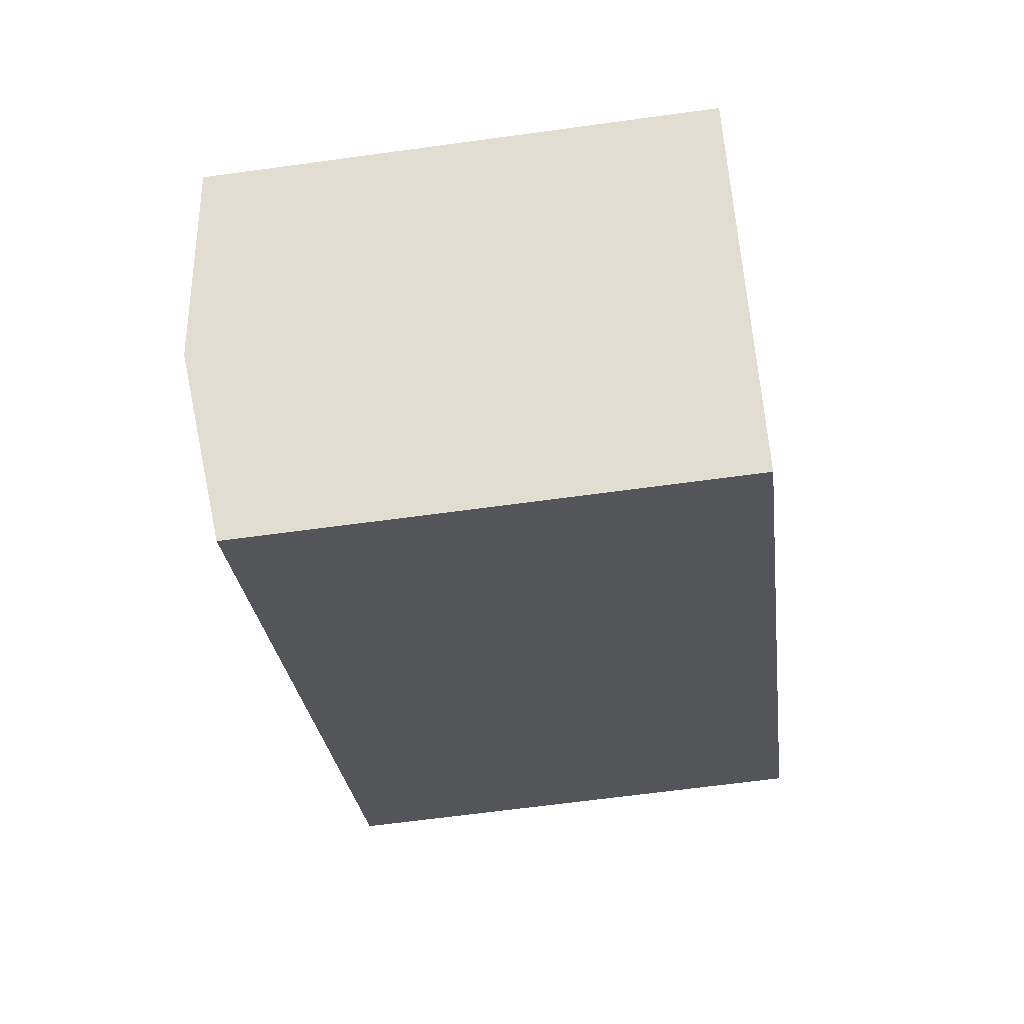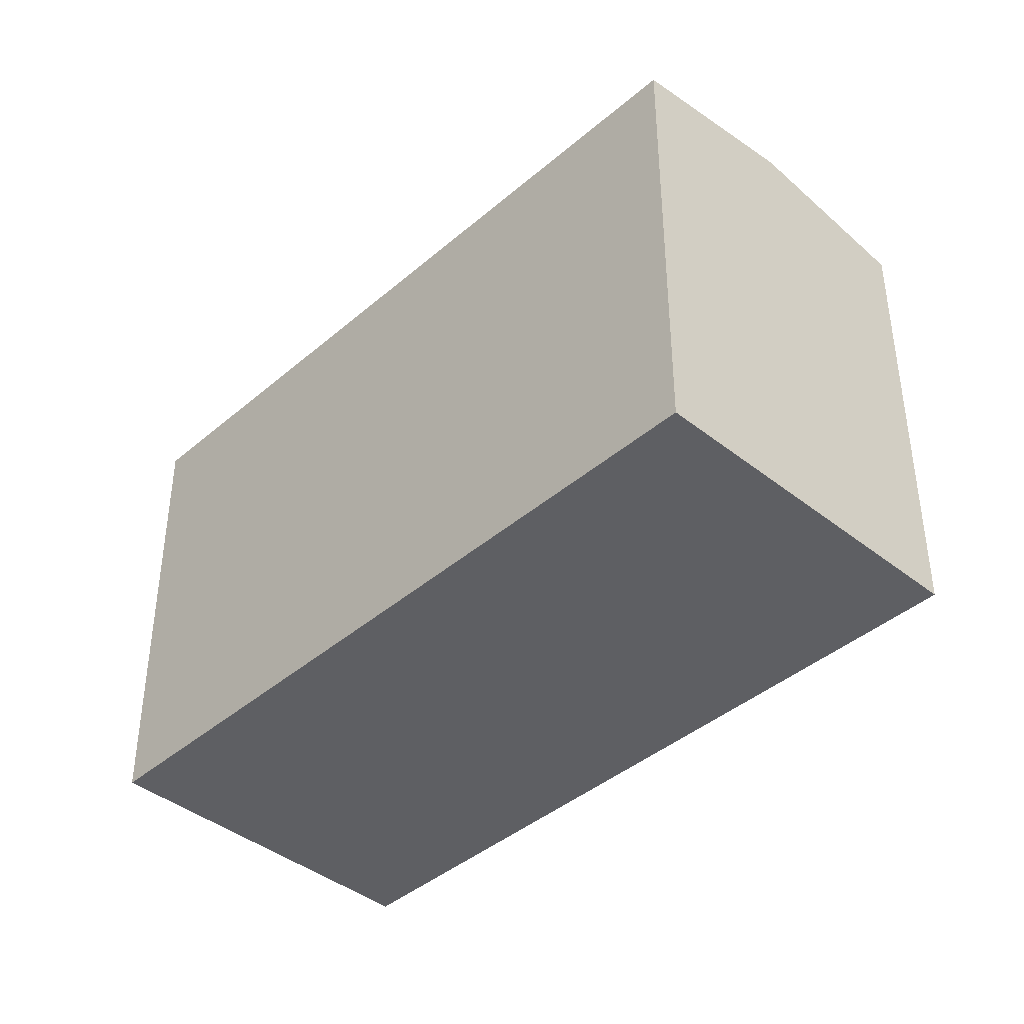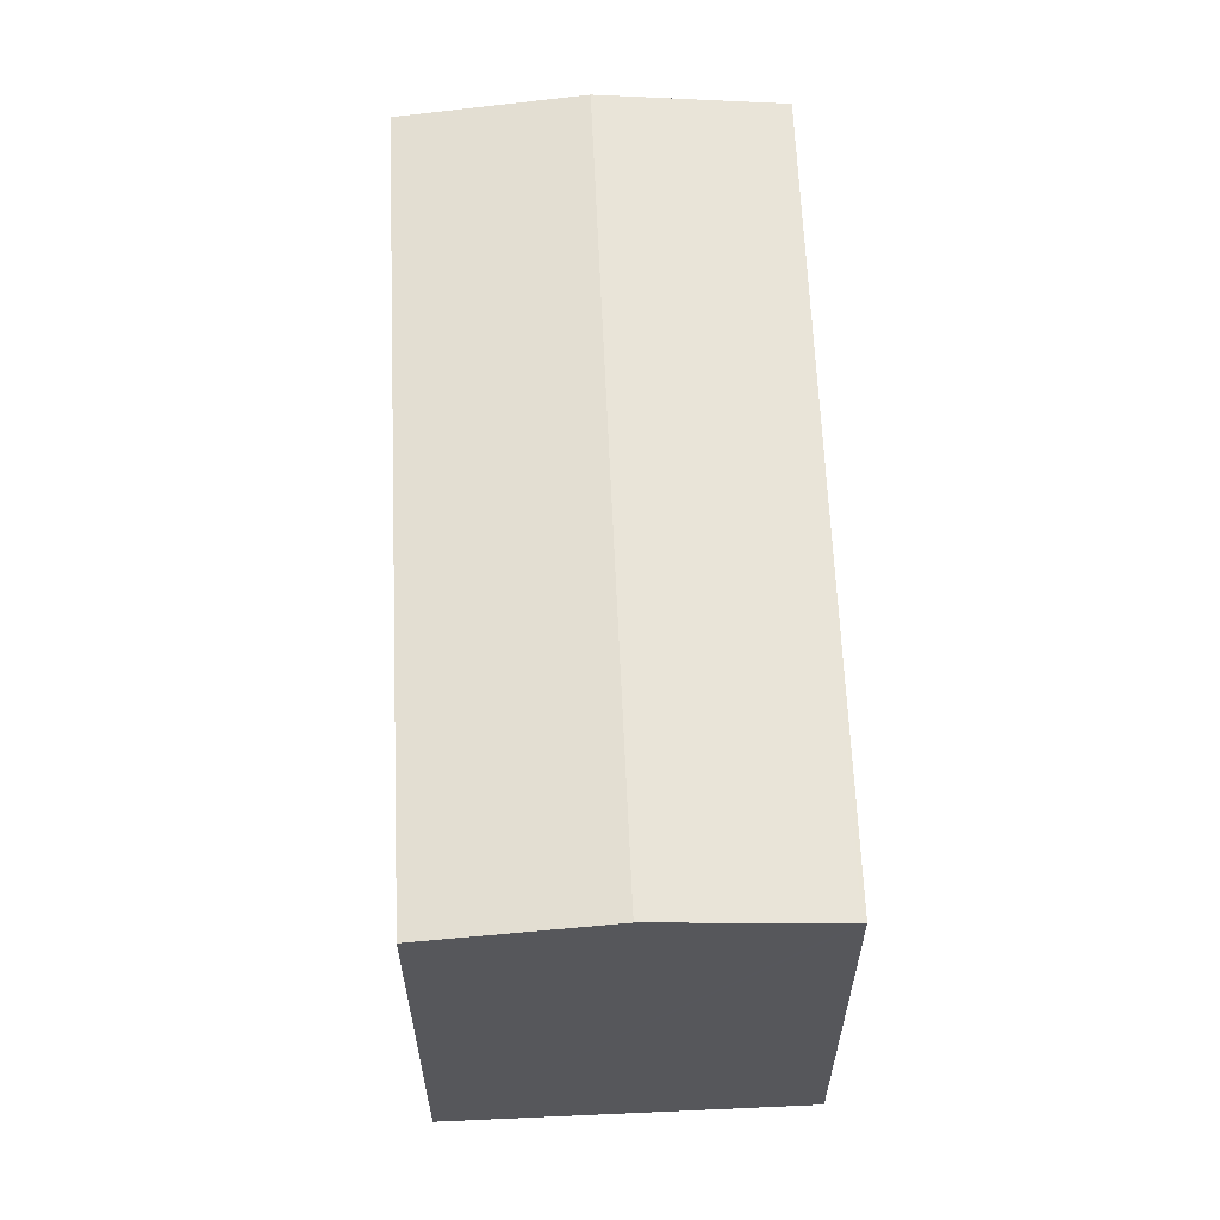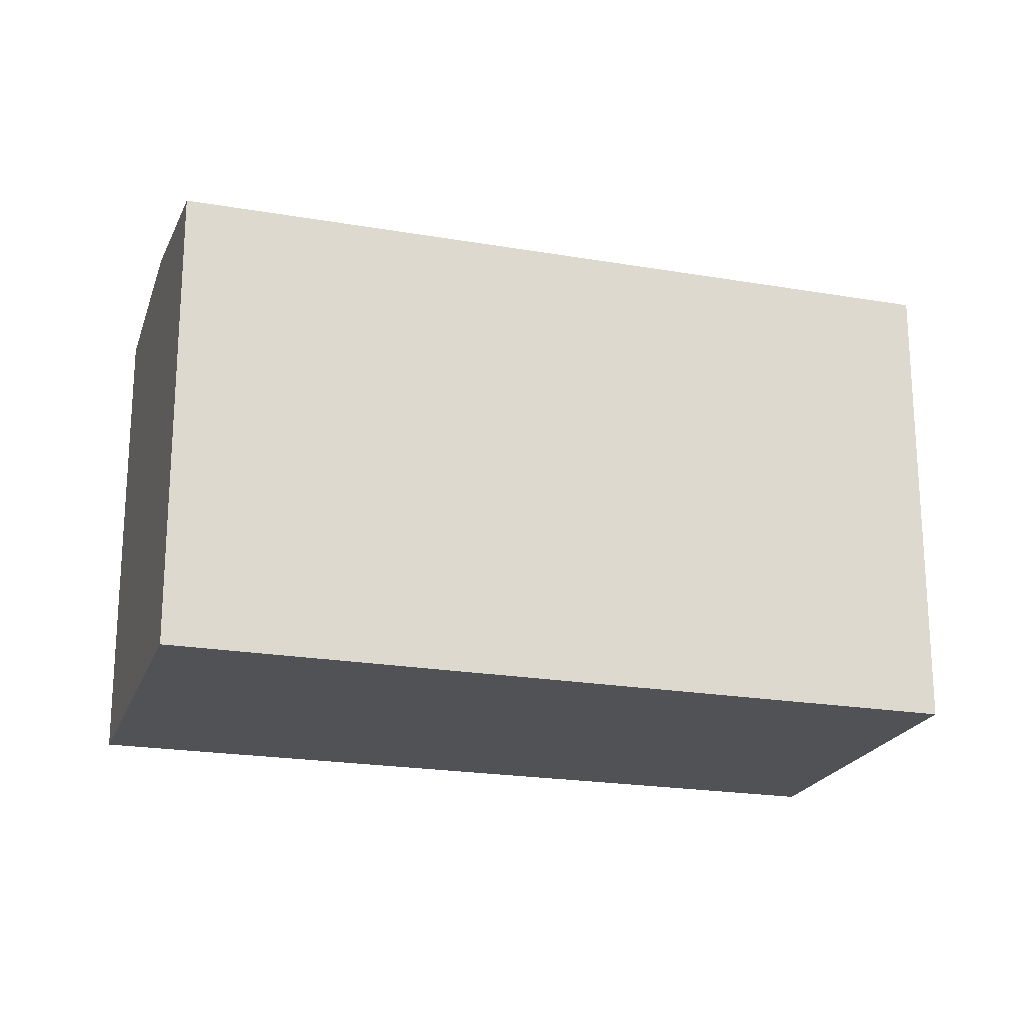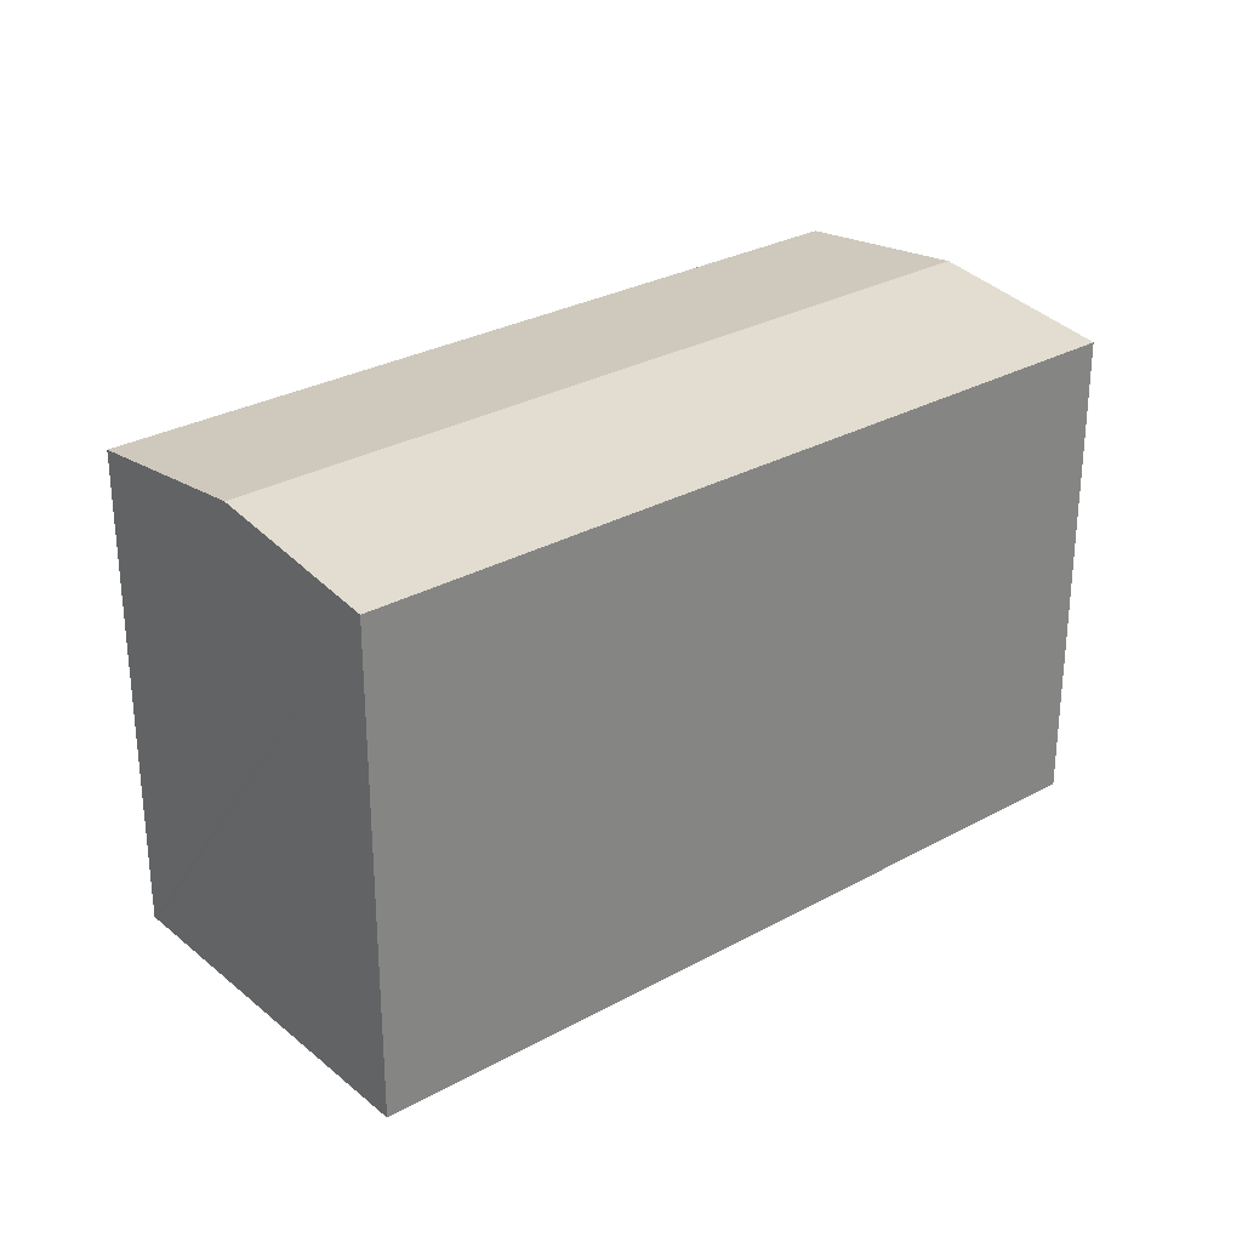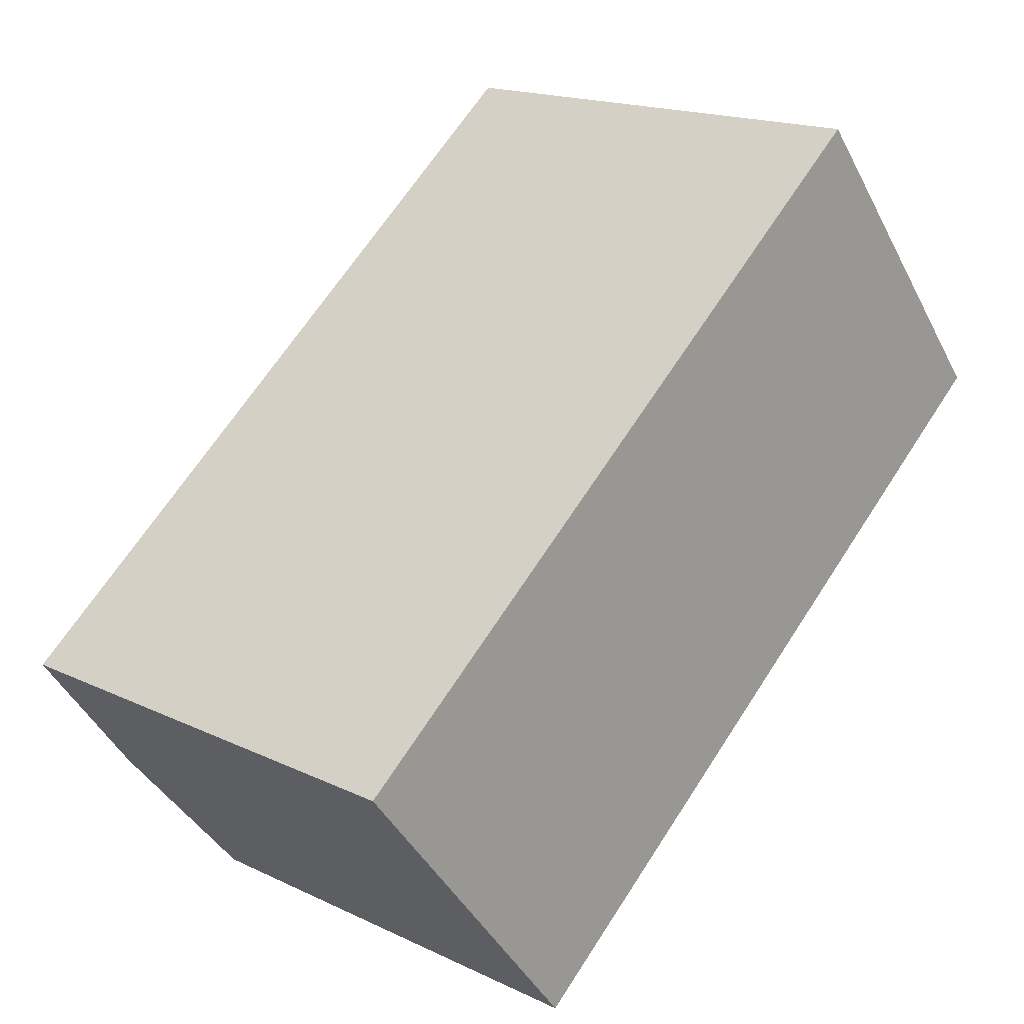
<metadata>
{"format":"obj","ext":"obj","renderer":"f3d","projection":"perspective","resolution":1024,"background":"white","views":[{"elev":-63.9,"azim":-82.1,"up":"+Z"},{"elev":-41.2,"azim":7.2,"up":"+Y"},{"elev":62.3,"azim":-131.3,"up":"+Y"},{"elev":-21.3,"azim":124.2,"up":"+Y"},{"elev":28.9,"azim":101.7,"up":"+Y"},{"elev":17.0,"azim":-46.2,"up":"+Z"}]}
</metadata>
<code>
v  3.269 14.17 -4.082
v  24.52 13.52 6.211
v  6.563 13.52 -8.195
v  21.21 14.17 10.31
v  18.01 13.54 14.28
v  11 13.51 8.886
v  17.88 13.51 14.44
v  8.048 13.52 6.501
v  0.078 13.54 -0.097
v  0 13.52 8.278e-16
v  17.88 -8.843e-16 14.44
v  18.01 -8.742e-16 14.28
v  24.52 -3.803e-16 6.211
v  21.21 -6.314e-16 10.31
v  6.563 5.018e-16 -8.195
v  0 0 0
v  3.269 2.499e-16 -4.082
v  0.078 5.94e-18 -0.097
v  8.048 -3.981e-16 6.501
v  11 -5.441e-16 8.886
g defaultobject
f 1 2 3
f 2 1 4
f 5 6 7
f 6 5 4
f 6 4 1
f 6 1 8
f 8 1 9
f 8 9 10
f 11 5 7
f 5 11 4
f 4 11 2
f 2 11 12
f 2 12 13
f 13 12 14
f 13 3 2
f 3 13 15
f 15 1 3
f 1 15 9
f 9 15 10
f 10 15 16
f 16 15 17
f 16 17 18
f 16 8 10
f 8 16 6
f 6 16 19
f 6 19 7
f 7 19 11
f 11 19 20
f 14 15 13
f 15 14 12
f 15 12 11
f 15 11 20
f 15 20 19
f 15 19 18
f 18 19 16
f 15 18 17

</code>
